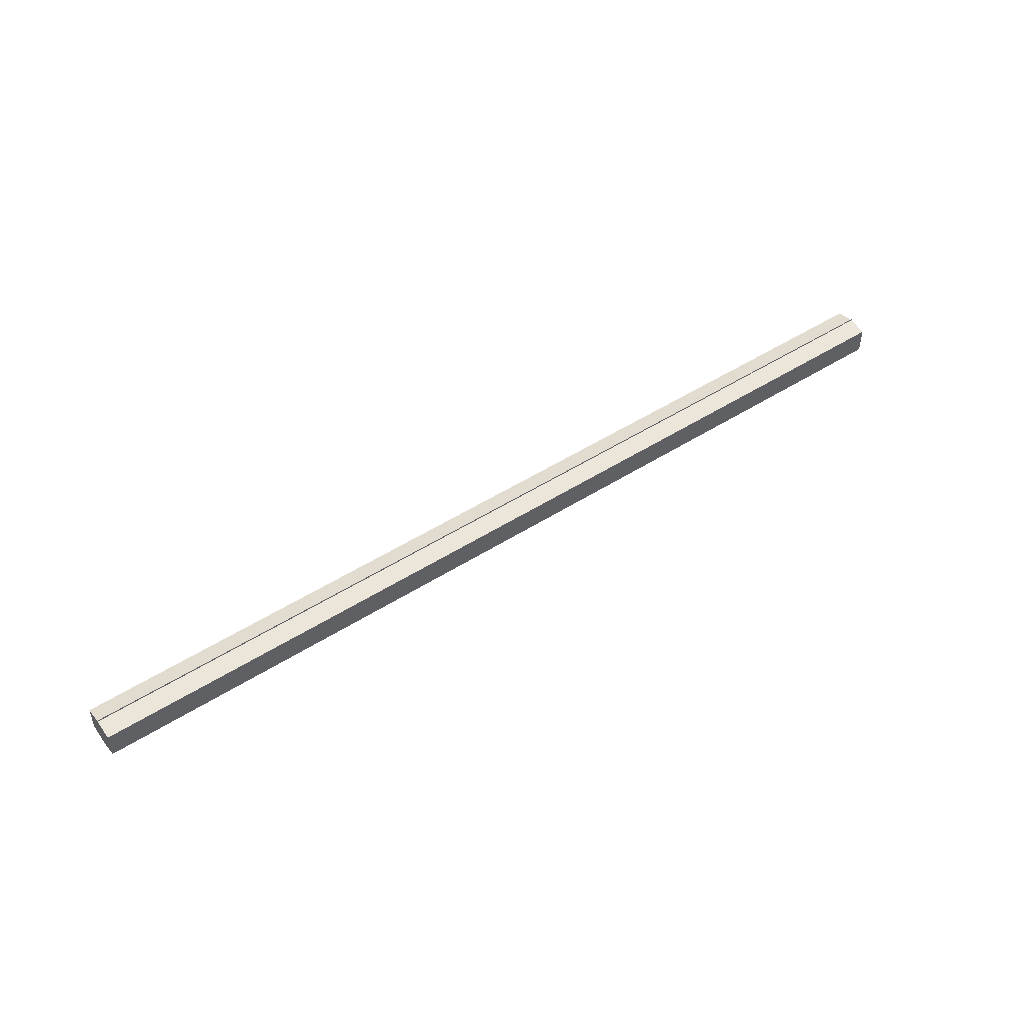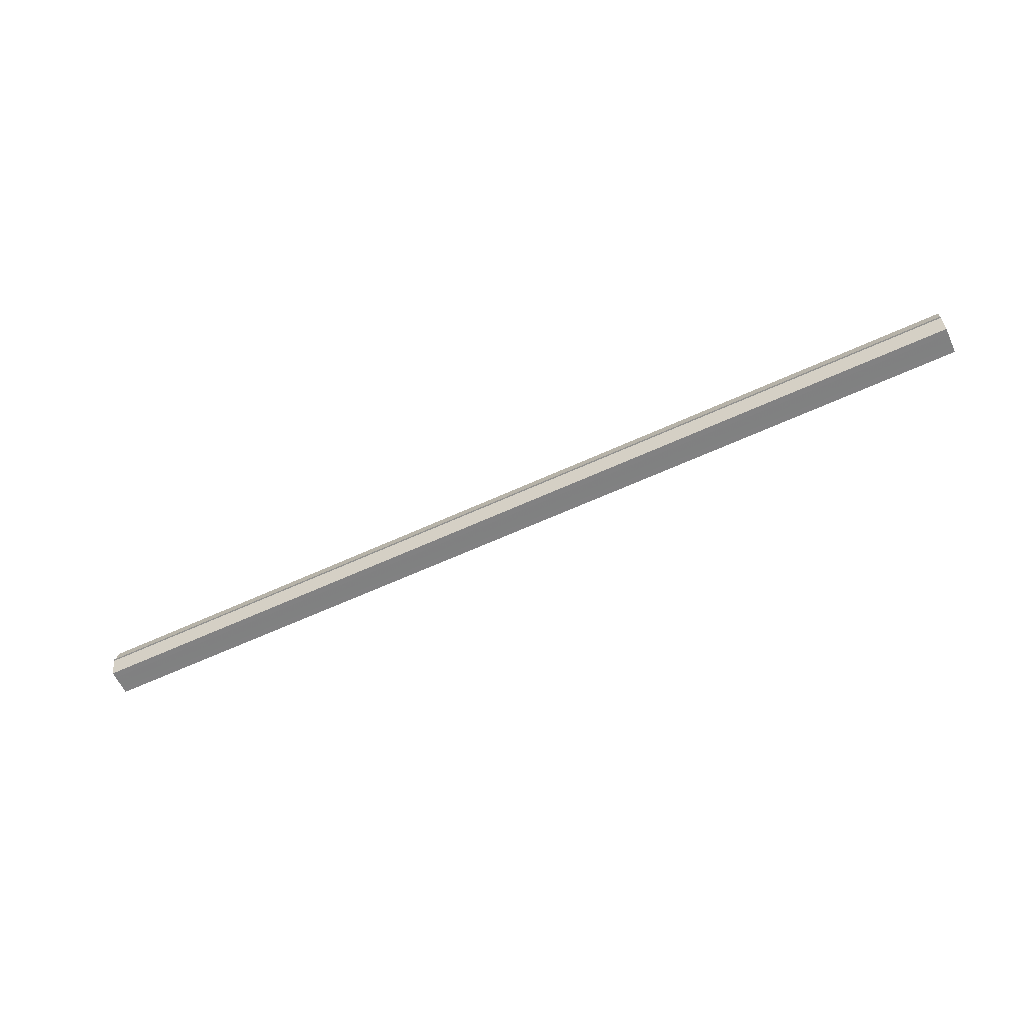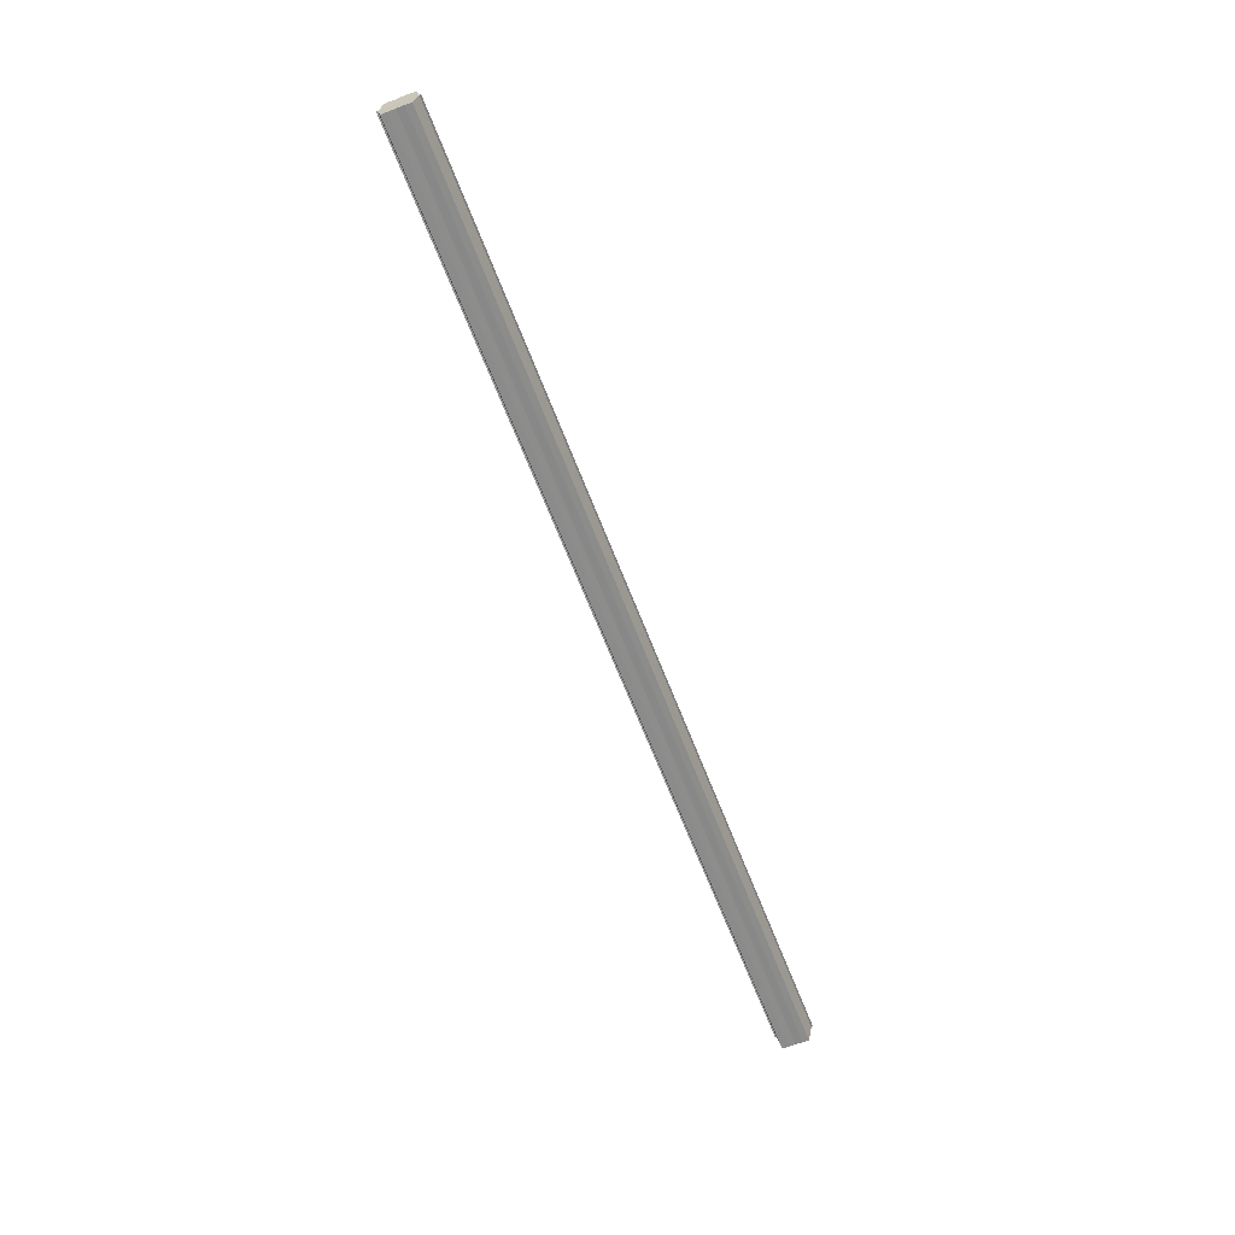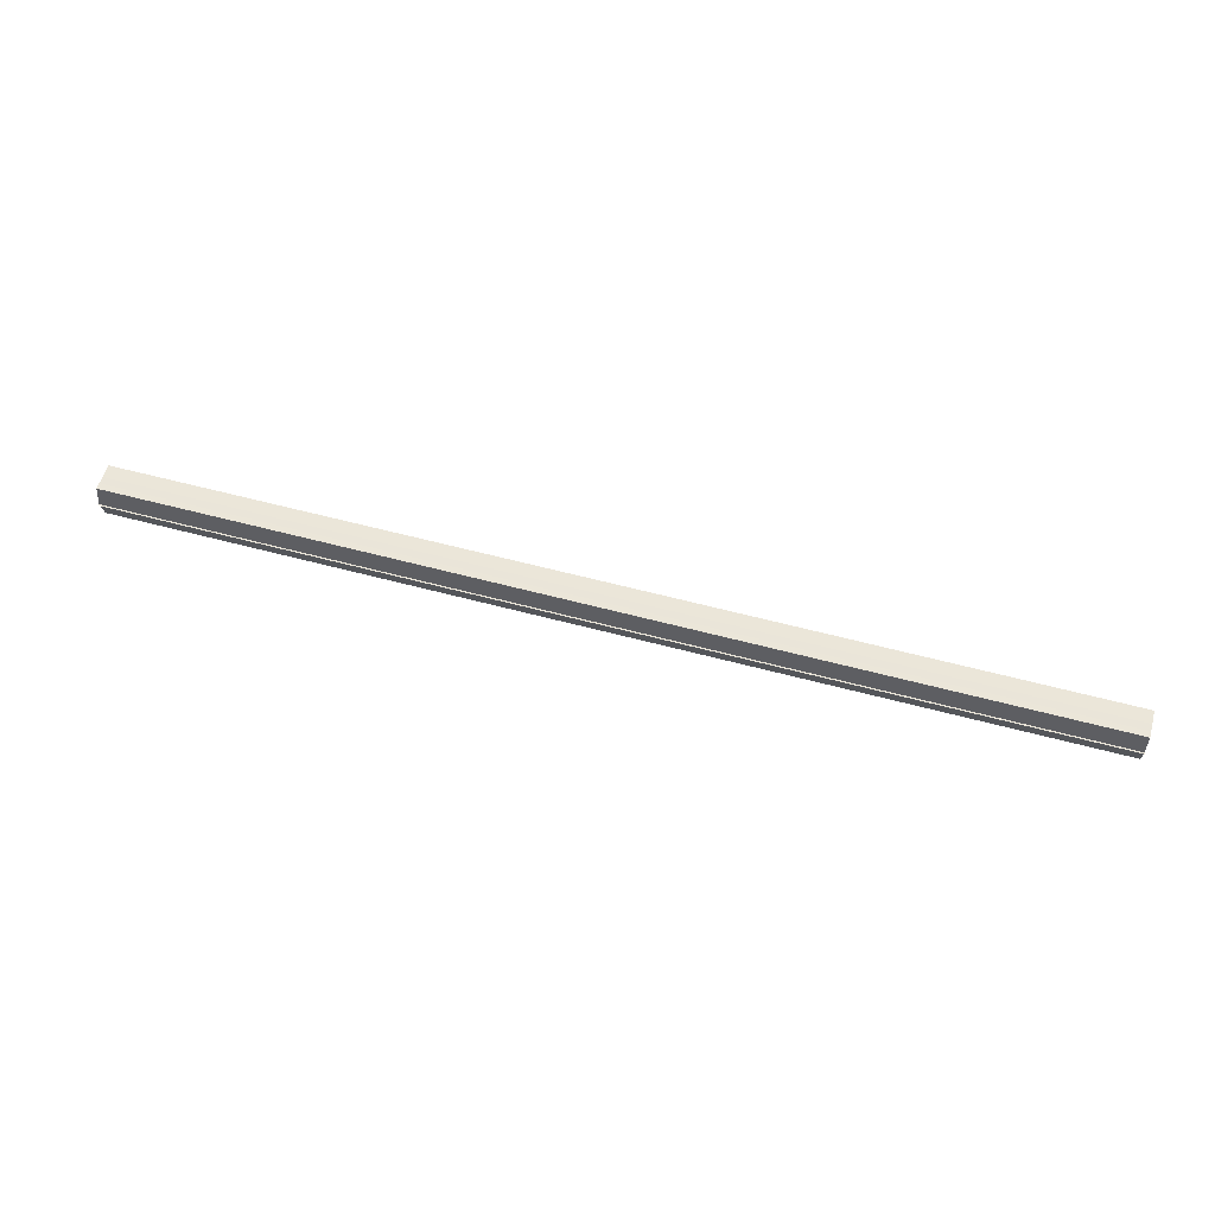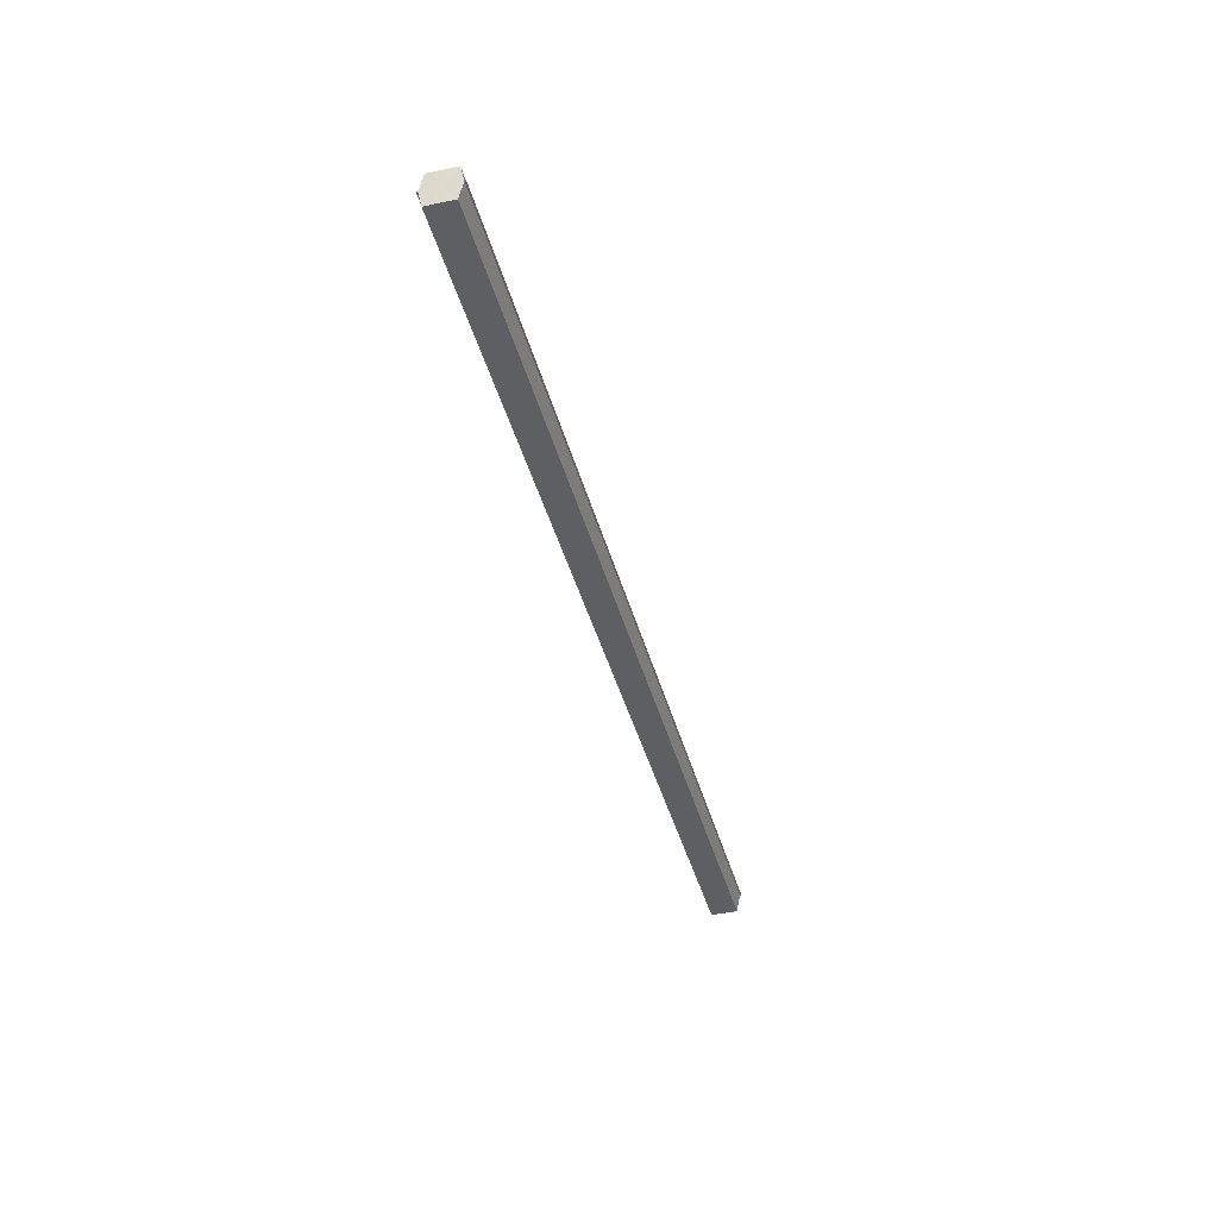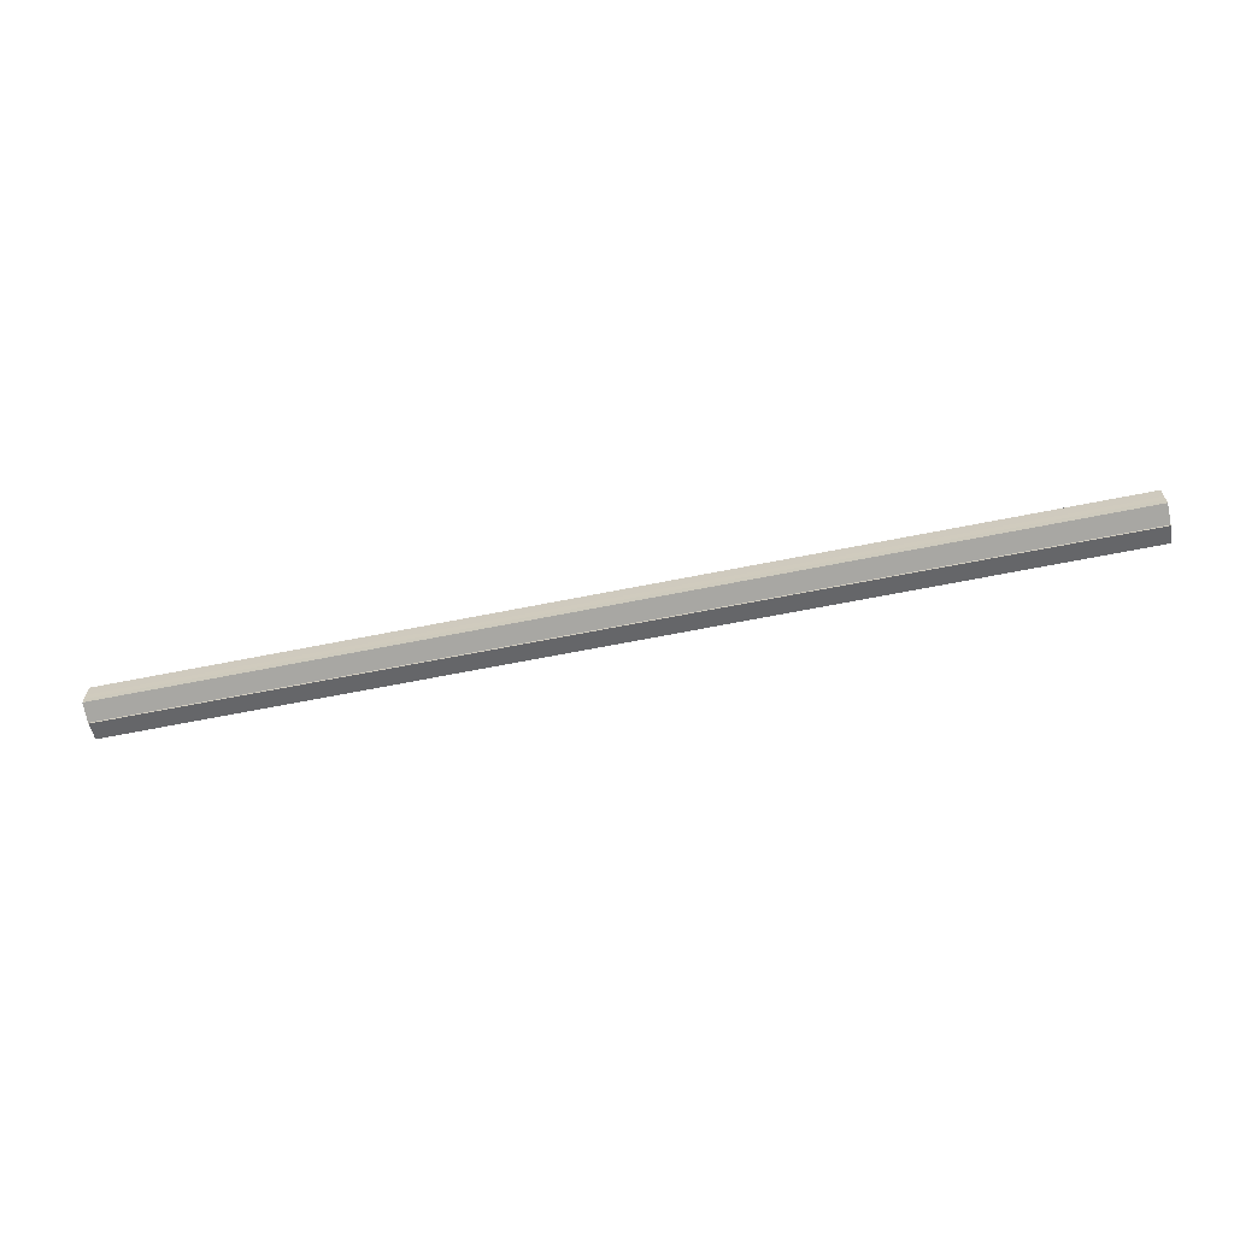
<metadata>
{"format":"obj","ext":"obj","renderer":"f3d","projection":"perspective","resolution":1024,"background":"white","views":[{"elev":48.9,"azim":-35.4,"up":"+Z"},{"elev":-60.4,"azim":-154.6,"up":"+Y"},{"elev":-63.7,"azim":-69.1,"up":"+Y"},{"elev":57.8,"azim":15.6,"up":"+Y"},{"elev":-41.0,"azim":-75.4,"up":"+Y"},{"elev":-63.3,"azim":-168.4,"up":"+Z"}]}
</metadata>
<code>
o 3609
v 2214 1911 17.68
v 2214 1911 17.68
v 2214 1911 17.68
v 2214 1911 17.67
v 2214 1911 17.68
v 2214 1911 17.68
v 2214 1911 17.68
v 2214 1911 17.67
v 2214 1911 17.67
v 2214 1911 17.69
v 2214 1911 17.69
v 2214 1911 17.67
v 2214 1911 17.67
v 2214 1911 17.69
v 2214 1911 17.69
v 2214 1911 17.69
v 2214 1911 17.69
v 2214 1911 17.69
v 2214 1911 17.69
v 2214 1911 17.69
v 2214 1911 17.68
v 2214 1911 17.68
v 2214 1911 17.68
v 2214 1911 17.68
v 2214 1911 17.68
v 2214 1911 17.68
v 2214 1911 17.67
v 2214 1911 17.67
v 2214 1911 17.67
v 2214 1911 17.67
v 2214 1911 17.68
v 2214 1911 17.67
v 2214 1911 17.68
v 2214 1911 17.67
v 2214 1911 17.68
v 2214 1911 17.68
v 2214 1911 17.68
v 2214 1911 17.68
v 2214 1911 17.69
v 2214 1911 17.68
v 2214 1911 17.69
v 2214 1911 17.69
v 2214 1911 17.69
v 2214 1911 17.69
v 2214 1911 17.69
v 2214 1911 17.68
v 2214 1911 17.69
v 2214 1911 17.69
v 2214 1911 17.69
v 2214 1911 17.68
v 2214 1911 17.68
v 2214 1911 17.69
v 2214 1911 17.69
v 2214 1911 17.68
v 2214 1911 17.68
v 2214 1911 17.68
v 2214 1911 17.68
v 2214 1911 17.67
v 2214 1911 17.68
v 2214 1911 17.68
v 2214 1911 17.68
v 2214 1911 17.68
v 2214 1911 17.68
v 2214 1911 17.67
v 2214 1911 17.67
v 2214 1911 17.67
v 2214 1911 17.67
v 2214 1911 17.67
v 2214 1911 17.67
v 2214 1911 17.67
v 2214 1911 17.67
v 2214 1911 17.68
v 2214 1911 17.68
v 2214 1911 17.68
v 2214 1911 17.68
v 2214 1911 17.67
v 2214 1911 17.69
v 2214 1911 17.67
v 2214 1911 17.69
v 2214 1911 17.67
v 2214 1911 17.69
v 2214 1911 17.68
v 2214 1911 17.68
v 2214 1911 17.68
f 1 2 3
f 2 4 5
f 6 1 7
f 4 8 9
f 10 6 11
f 12 8 13
f 14 10 15
f 14 16 15
f 15 17 18
f 15 19 20
f 20 21 22
f 22 23 24
f 24 25 26
f 26 27 28
f 28 29 30
f 13 29 30
f 31 32 29
f 31 33 32
f 31 29 34
f 31 35 33
f 31 34 36
f 31 37 35
f 31 36 38
f 31 39 37
f 31 38 40
f 31 40 41
f 31 42 39
f 31 41 42
f 43 42 44
f 45 42 44
f 46 47 43
f 48 49 45
f 50 51 46
f 52 49 53
f 54 55 50
f 56 52 57
f 58 59 54
f 60 56 61
f 62 60 63
f 64 62 65
f 66 67 58
f 68 64 66
f 68 69 66
f 66 70 71
f 72 73 74
f 72 75 73
f 72 74 76
f 72 77 75
f 72 76 78
f 72 79 77
f 72 78 80
f 72 81 79
f 72 80 82
f 72 83 81
f 72 82 84
f 72 84 83

</code>
